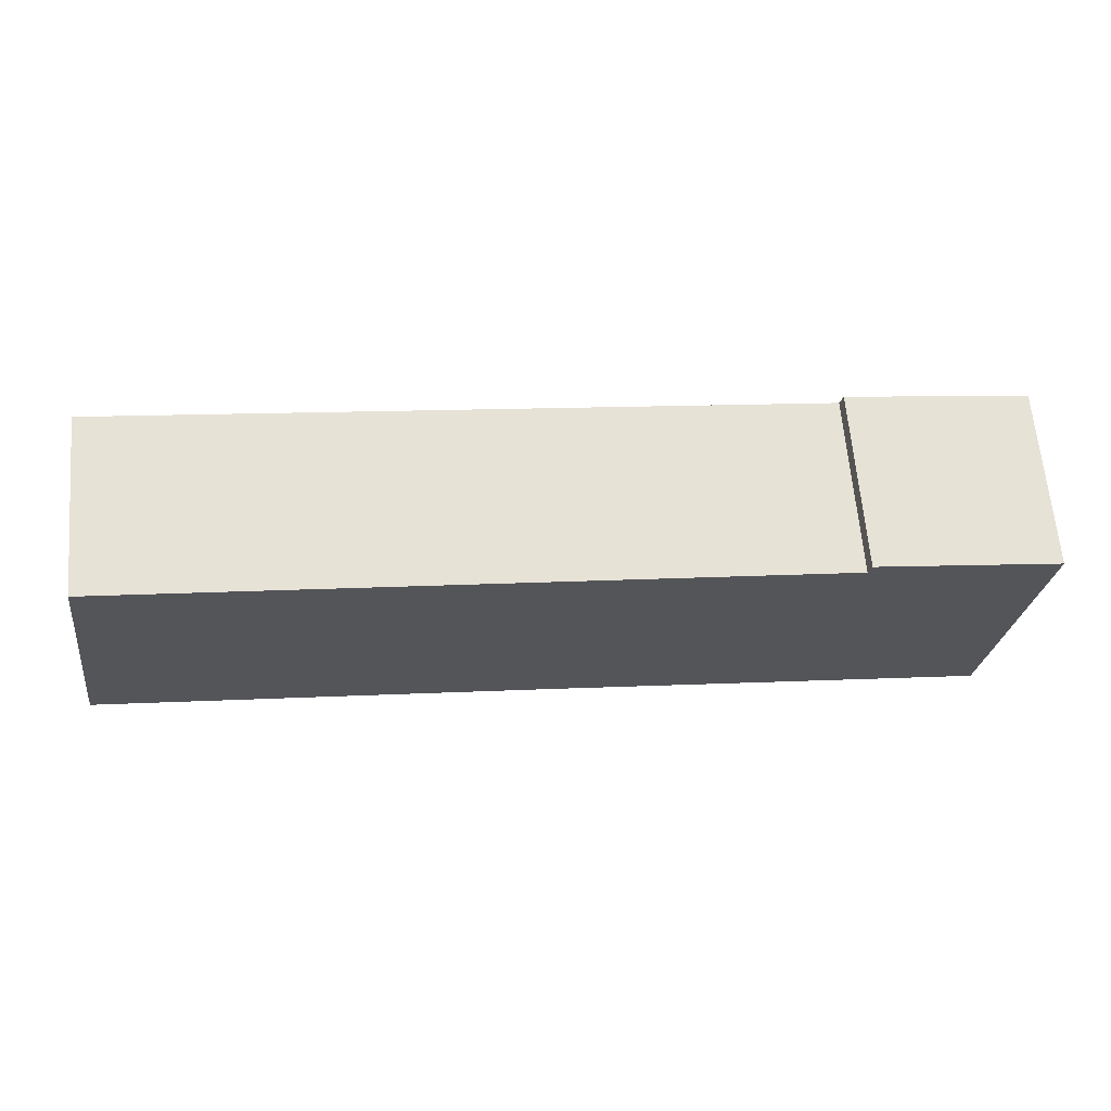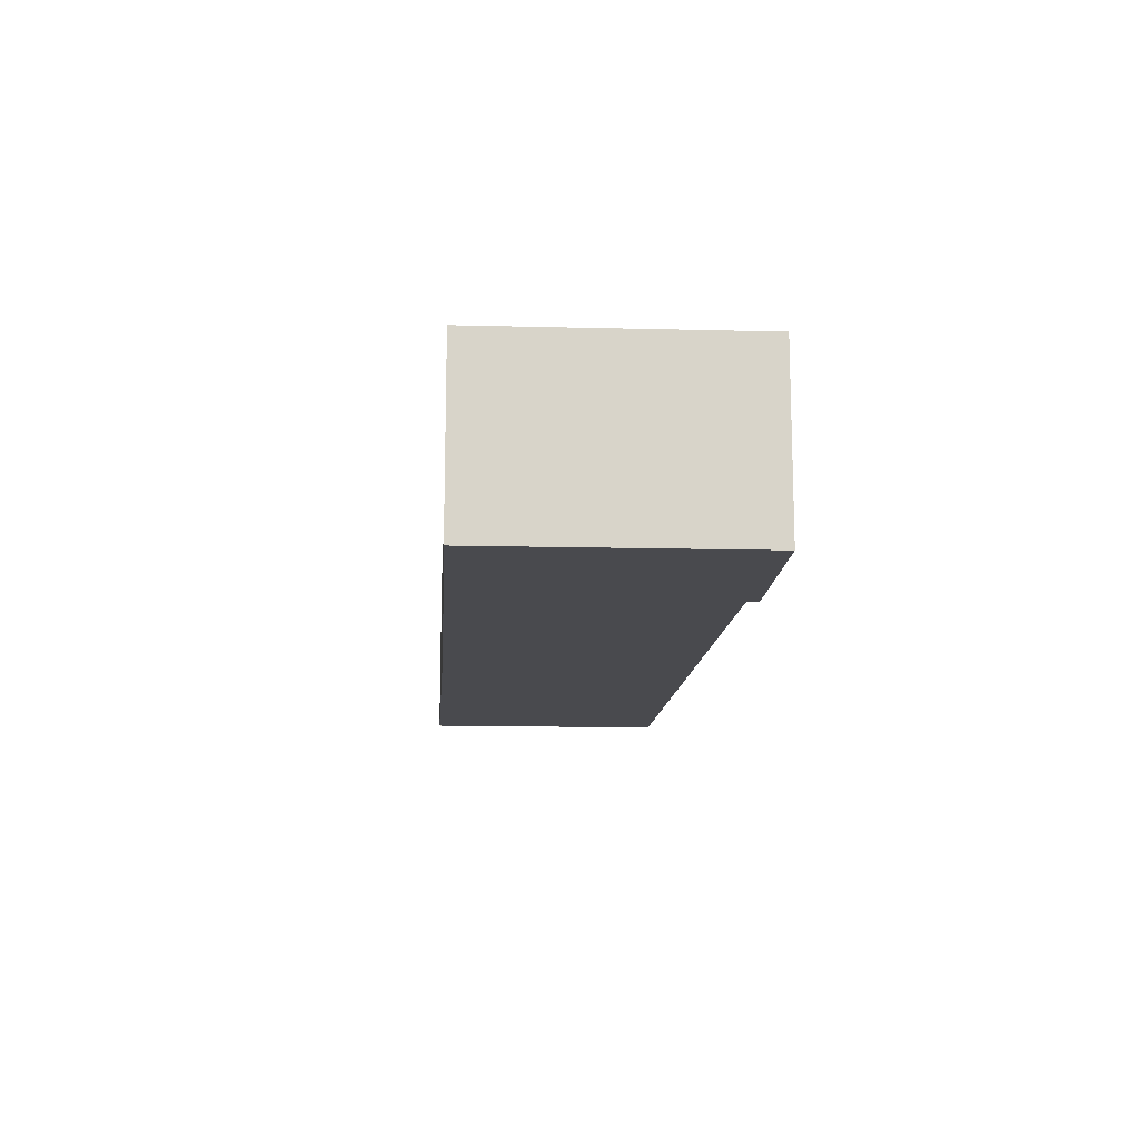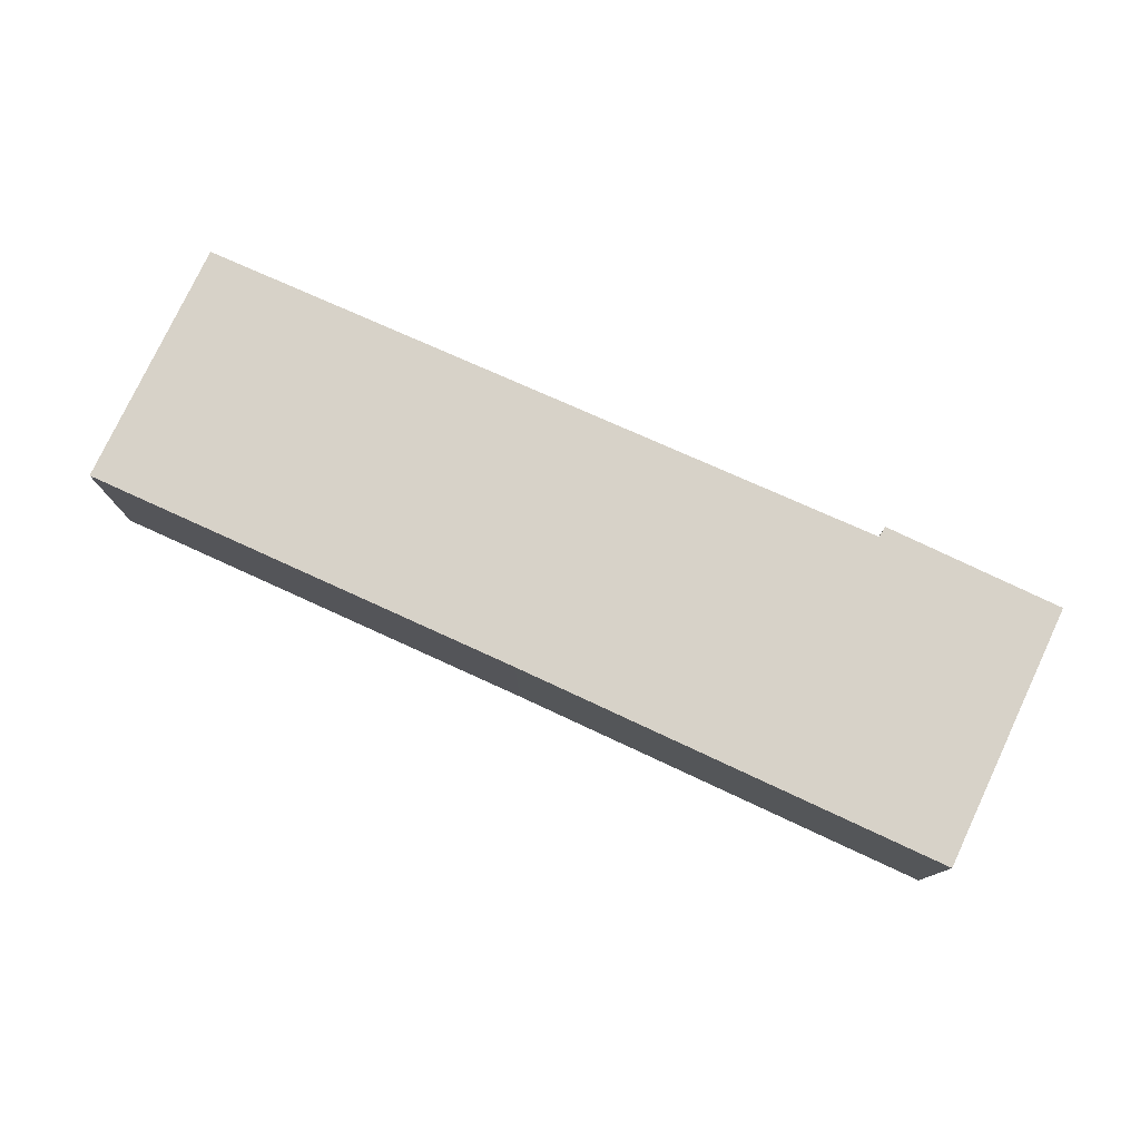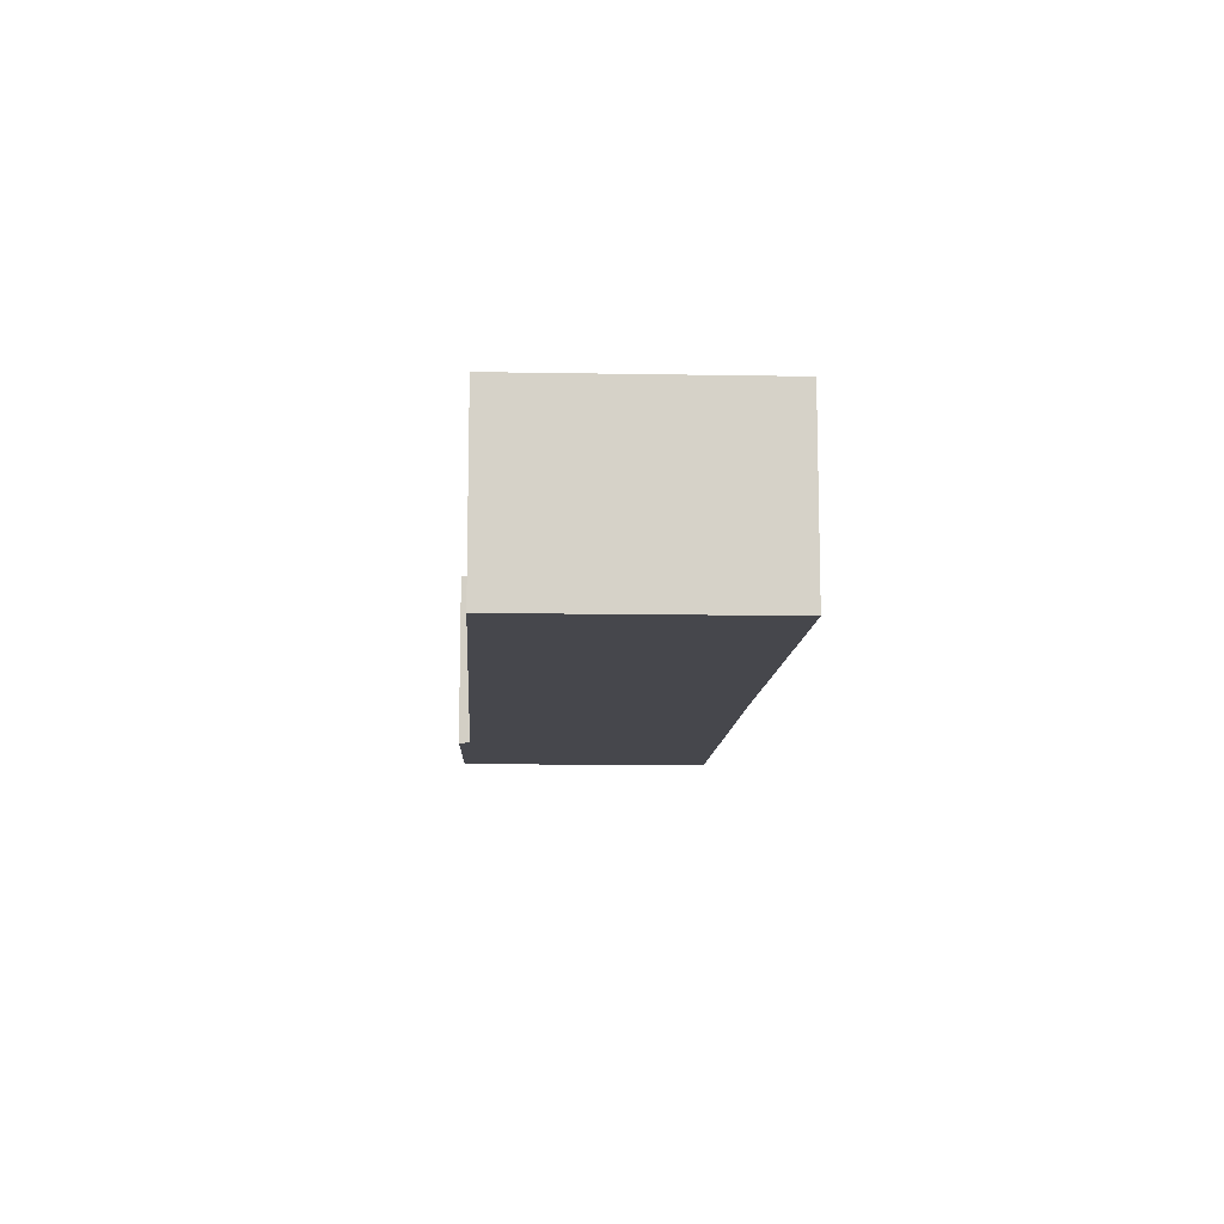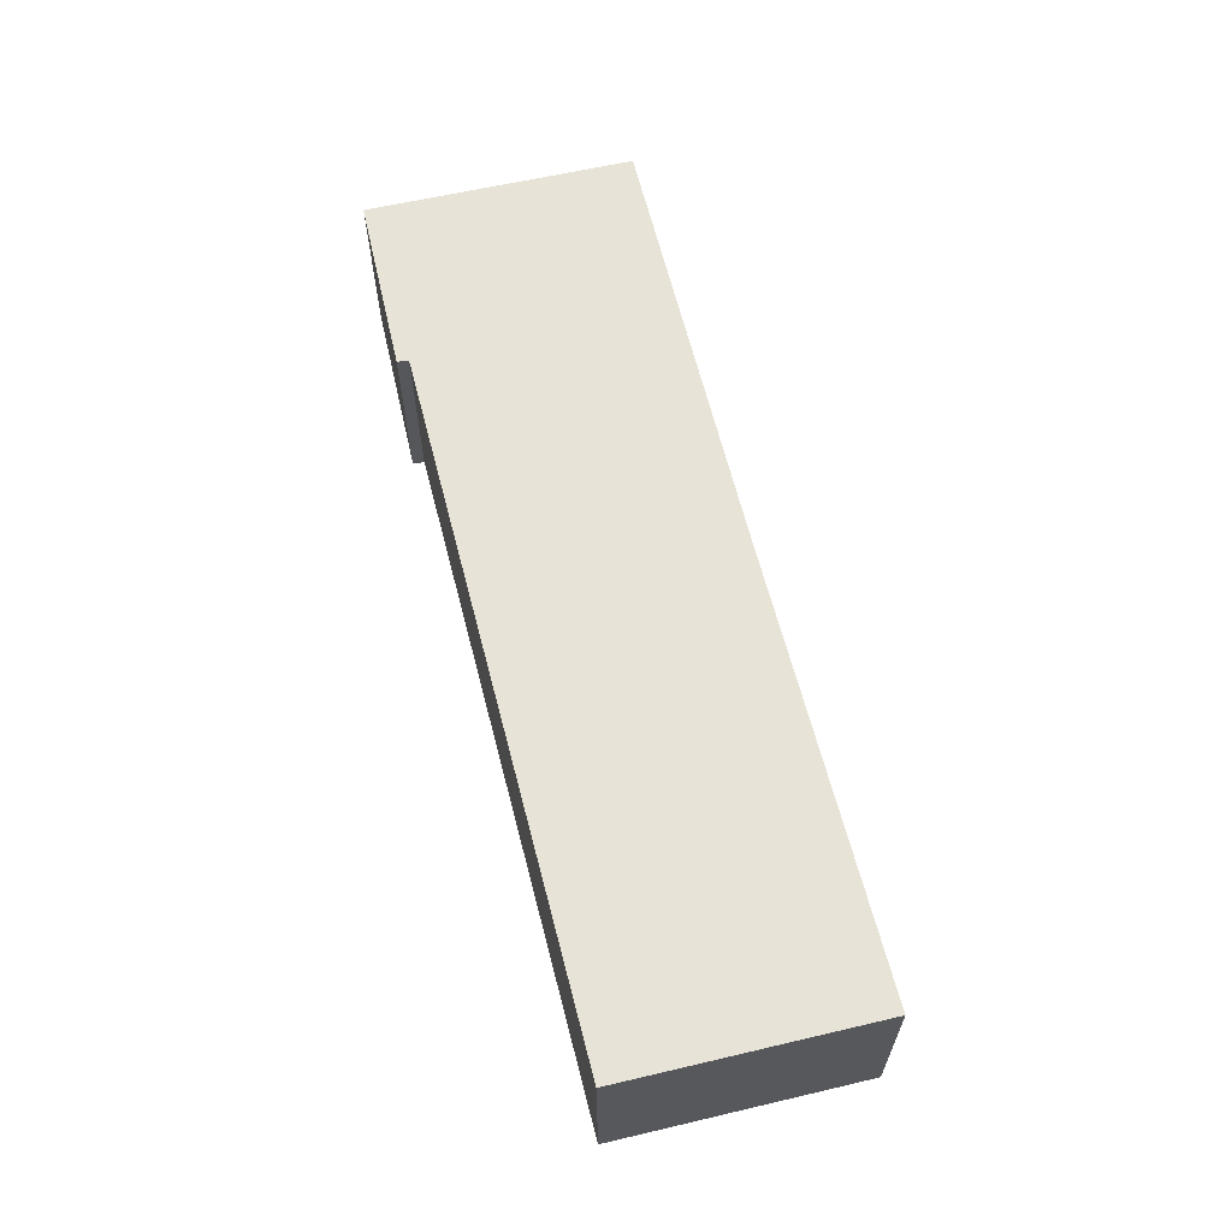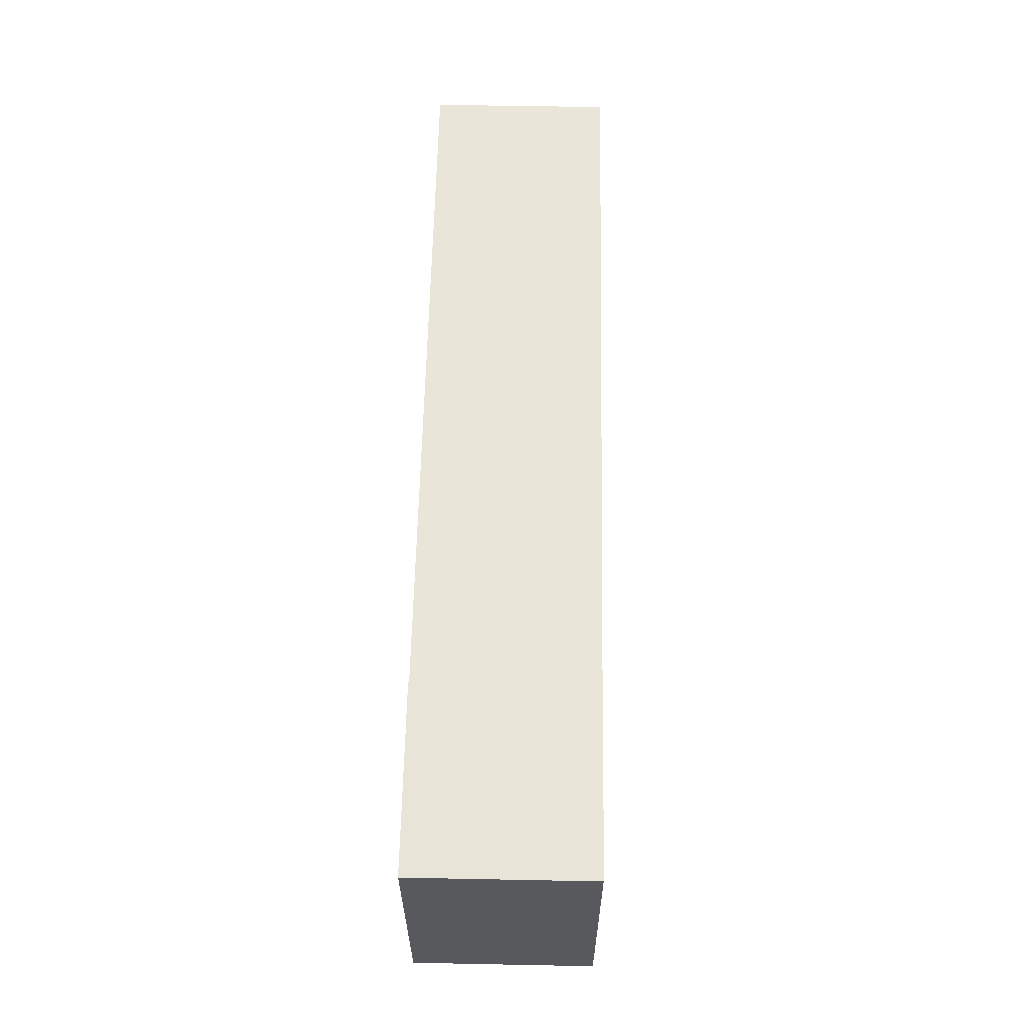
<metadata>
{"format":"obj","ext":"obj","renderer":"f3d","projection":"perspective","resolution":1024,"background":"white","views":[{"elev":64.6,"azim":175.1,"up":"+Z"},{"elev":-13.4,"azim":-101.1,"up":"+Y"},{"elev":77.4,"azim":-162.5,"up":"+Y"},{"elev":-11.0,"azim":79.9,"up":"+Y"},{"elev":62.0,"azim":69.0,"up":"+Y"},{"elev":53.1,"azim":-88.8,"up":"+Z"}]}
</metadata>
<code>
v  0 2.571 1.574e-16
v  6.898 2.571 -3.034
v  0.532 2.571 -3.863
v  2.67 2.571 0.209
v  2.625 2.571 0.372
v  13.36 2.571 -2.244
v  12.88 2.571 1.372
v  13.36 1.374e-16 -2.244
v  6.898 1.858e-16 -3.034
v  0.532 2.365e-16 -3.863
v  0 0 0
v  2.625 -2.278e-17 0.372
v  2.67 -1.28e-17 0.209
v  12.88 -8.401e-17 1.372
g defaultobject
f 1 2 3
f 2 1 4
f 4 1 5
f 4 6 2
f 6 4 7
f 8 2 6
f 2 8 9
f 2 9 3
f 3 9 10
f 10 1 3
f 1 10 11
f 11 5 1
f 5 11 12
f 13 7 4
f 7 13 14
f 12 4 5
f 4 12 13
f 14 6 7
f 6 14 8
f 9 11 10
f 11 9 13
f 13 9 14
f 14 9 8
f 12 11 13

</code>
